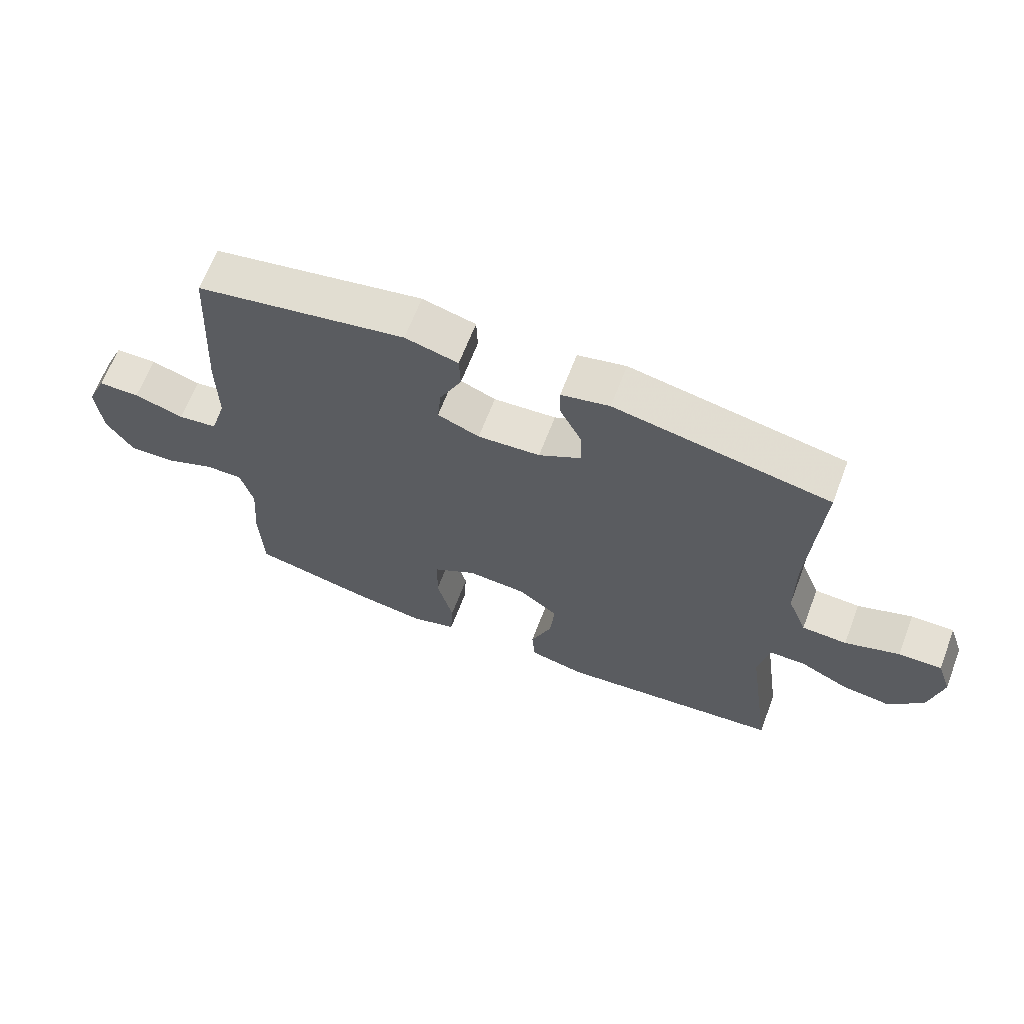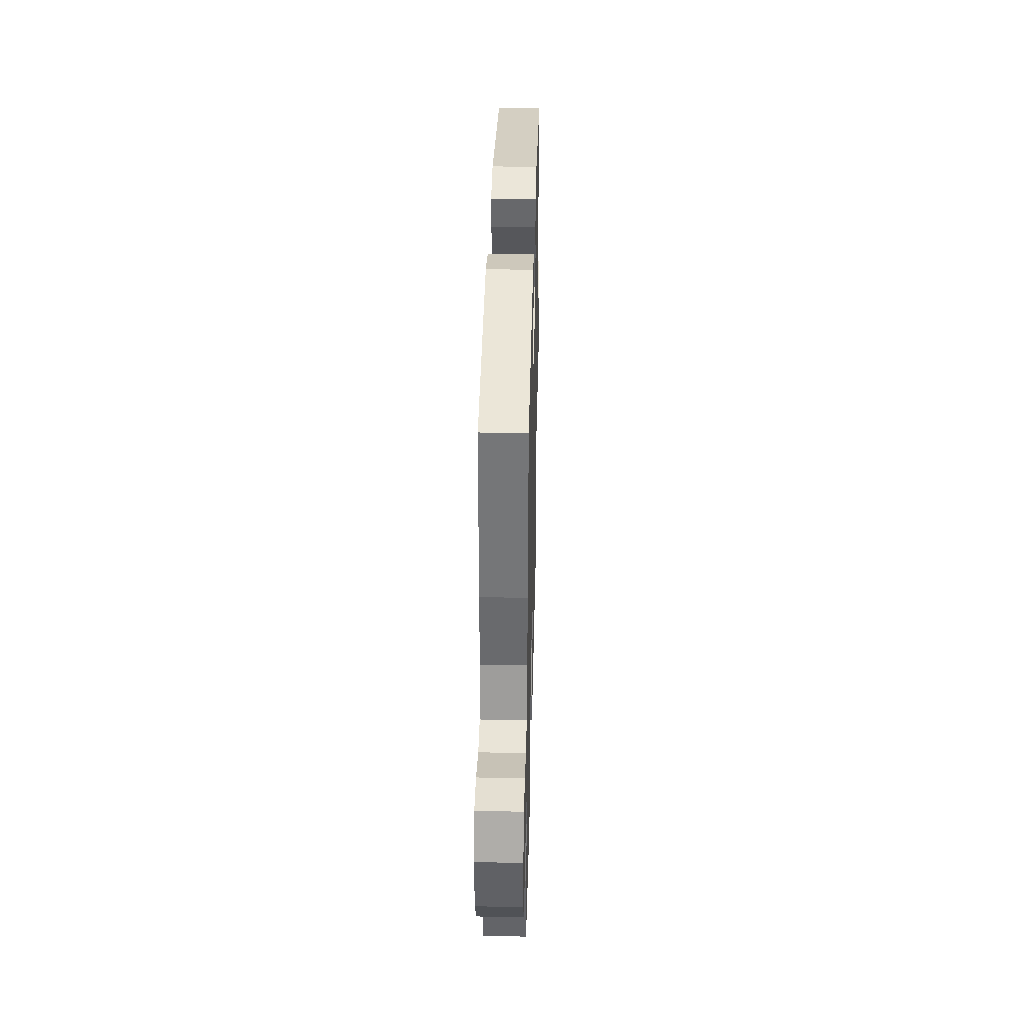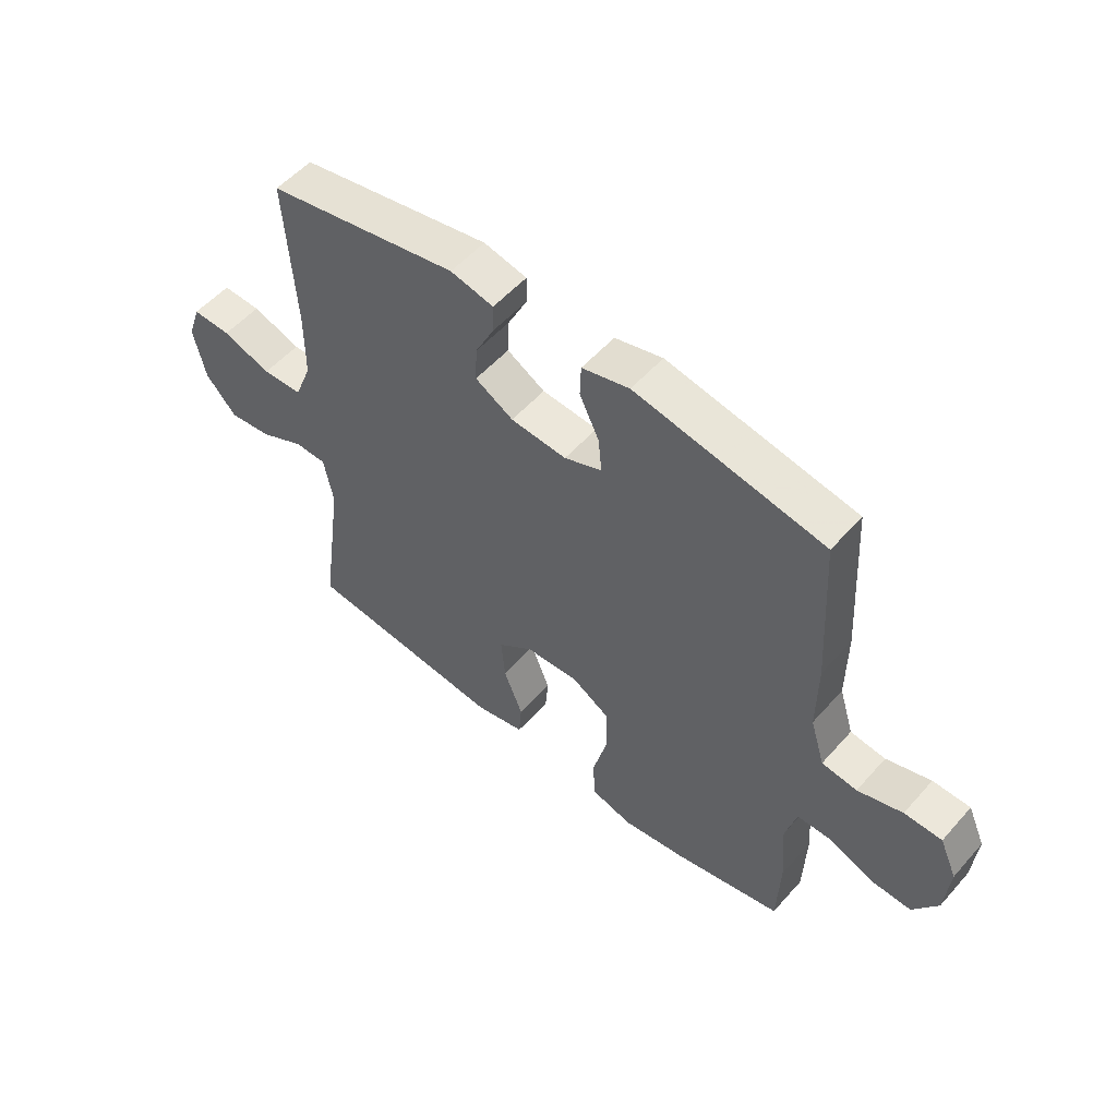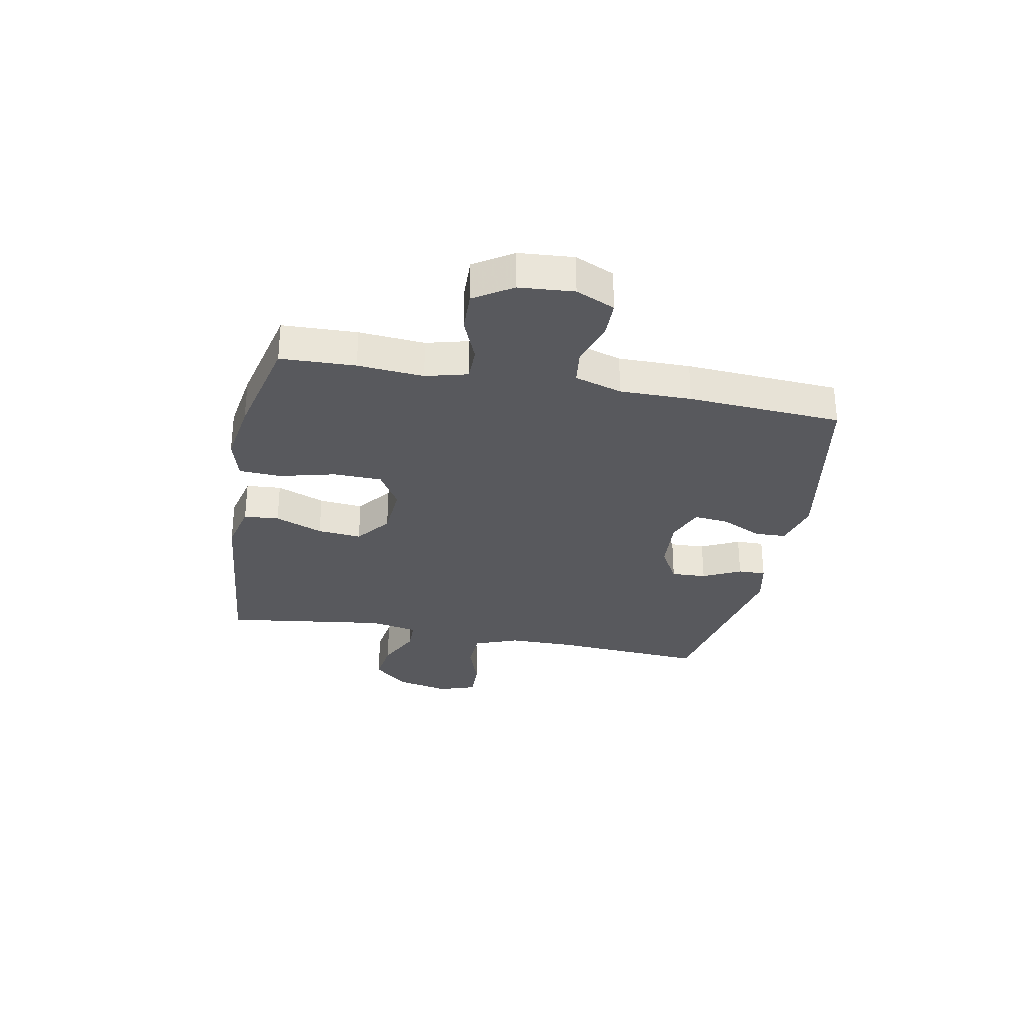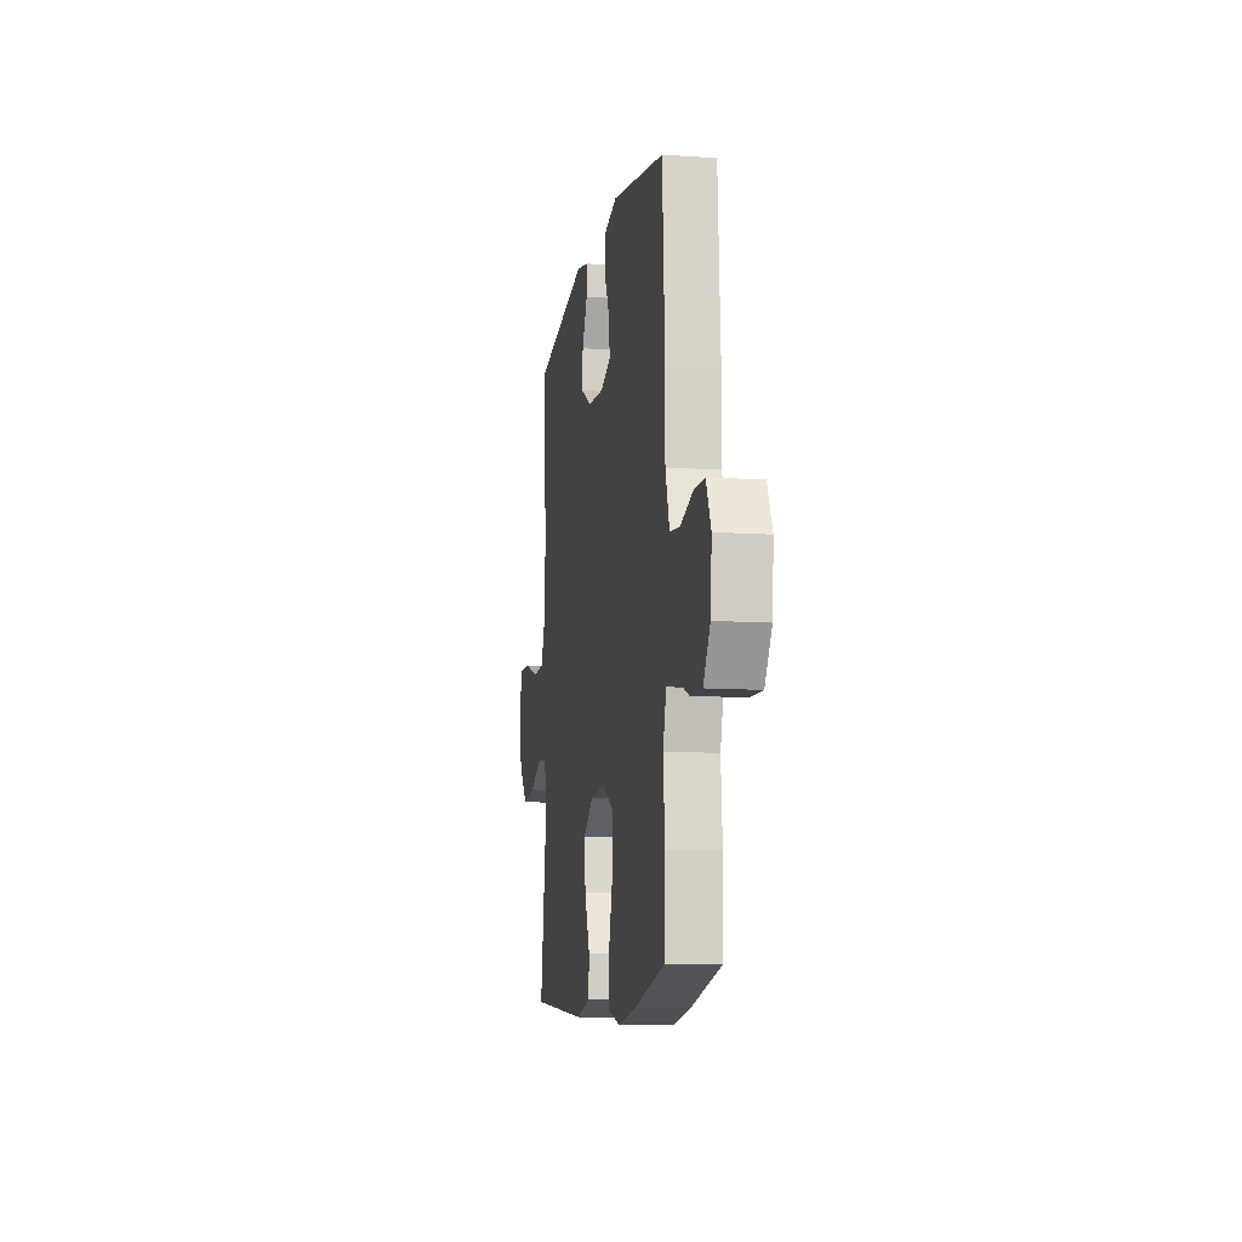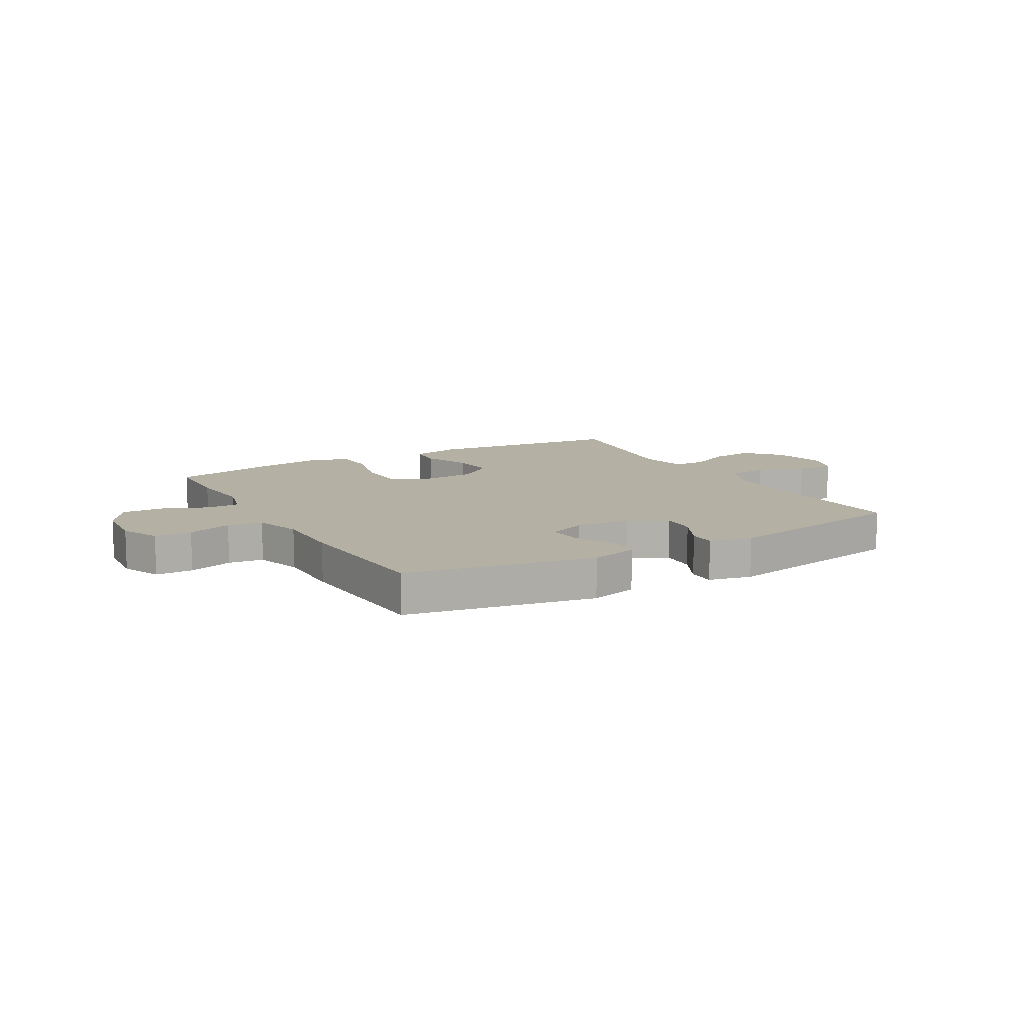
<metadata>
{"format":"obj","ext":"obj","renderer":"f3d","projection":"perspective","resolution":1024,"background":"white","views":[{"elev":65.3,"azim":20.9,"up":"+Z"},{"elev":36.4,"azim":-88.6,"up":"+Z"},{"elev":54.1,"azim":-139.5,"up":"+Z"},{"elev":-30.2,"azim":-101.1,"up":"+Y"},{"elev":-10.7,"azim":-100.0,"up":"+Z"},{"elev":11.4,"azim":-29.7,"up":"+Y"}]}
</metadata>
<code>
v -0.5 0.07 0.5
v -0.163 0.07 0.562
v -0.078 0.07 0.54
v -0.076 0.07 0.483
v -0.111 0.07 0.41
v -0.117 0.07 0.348
v -0.05 0.07 0.321
v 0.05 0.07 0.328
v 0.118 0.07 0.367
v 0.115 0.07 0.43
v 0.081 0.07 0.498
v 0.08 0.07 0.548
v 0.157 0.07 0.565
v 0.5 0.07 0.5
v 0.483 0.07 0.226
v 0.484 0.07 0.105
v 0.515 0.07 0.027
v 0.587 0.07 0.024
v 0.674 0.07 0.054
v 0.743 0.07 0.056
v 0.766 0.07 -0.011
v 0.745 0.07 -0.107
v 0.69 0.07 -0.169
v 0.612 0.07 -0.159
v 0.533 0.07 -0.121
v 0.476 0.07 -0.122
v 0.459 0.07 -0.209
v 0.5 0.07 -0.5
v 0.14 0.07 -0.537
v 0.051 0.07 -0.517
v 0.046 0.07 -0.454
v 0.08 0.07 -0.368
v 0.087 0.07 -0.289
v 0.024 0.07 -0.241
v -0.071 0.07 -0.235
v -0.139 0.07 -0.276
v -0.141 0.07 -0.363
v -0.115 0.07 -0.464
v -0.119 0.07 -0.539
v -0.193 0.07 -0.56
v -0.307 0.07 -0.543
v -0.5 0.07 -0.5
v -0.505 0.07 -0.366
v -0.496 0.07 -0.248
v -0.516 0.07 -0.173
v -0.576 0.07 -0.173
v -0.656 0.07 -0.206
v -0.73 0.07 -0.209
v -0.774 0.07 -0.141
v -0.782 0.07 -0.043
v -0.751 0.07 0.027
v -0.684 0.07 0.028
v -0.604 0.07 0.003
v -0.541 0.07 0.011
v -0.515 0.07 0.096
v -0.516 0.07 0.224
v -0.5 0 0.5
v -0.163 0 0.562
v -0.078 0 0.54
v -0.076 0 0.483
v -0.111 0 0.41
v -0.117 0 0.348
v -0.05 0 0.321
v 0.05 0 0.328
v 0.118 0 0.367
v 0.115 0 0.43
v 0.081 0 0.498
v 0.08 0 0.548
v 0.157 0 0.565
v 0.5 0 0.5
v 0.483 0 0.226
v 0.484 0 0.105
v 0.515 0 0.027
v 0.587 0 0.024
v 0.674 0 0.054
v 0.743 0 0.056
v 0.766 0 -0.011
v 0.745 0 -0.107
v 0.69 0 -0.169
v 0.612 0 -0.159
v 0.533 0 -0.121
v 0.476 0 -0.122
v 0.459 0 -0.209
v 0.5 0 -0.5
v 0.14 0 -0.537
v 0.051 0 -0.517
v 0.046 0 -0.454
v 0.08 0 -0.368
v 0.087 0 -0.289
v 0.024 0 -0.241
v -0.071 0 -0.235
v -0.139 0 -0.276
v -0.141 0 -0.363
v -0.115 0 -0.464
v -0.119 0 -0.539
v -0.193 0 -0.56
v -0.307 0 -0.543
v -0.5 0 -0.5
v -0.505 0 -0.366
v -0.496 0 -0.248
v -0.516 0 -0.173
v -0.576 0 -0.173
v -0.656 0 -0.206
v -0.73 0 -0.209
v -0.774 0 -0.141
v -0.782 0 -0.043
v -0.751 0 0.027
v -0.684 0 0.028
v -0.604 0 0.003
v -0.541 0 0.011
v -0.515 0 0.096
v -0.516 0 0.224
f 55 56 1 2
f 54 55 2 3
f 50 51 52 53
f 50 53 54
f 49 50 54
f 46 47 48 49
f 45 46 49 54
f 44 45 54 3
f 37 38 39 40
f 36 37 40 41
f 29 30 31 32
f 27 28 29 32
f 26 27 32 33
f 22 23 24 25
f 22 25 26
f 21 22 26
f 18 19 20 21
f 17 18 21 26
f 16 17 26 33
f 12 13 14 15
f 10 11 12 15
f 9 10 15 16
f 8 9 16 33
f 44 3 4 5
f 44 5 6
f 43 44 6 7
f 36 41 42 43
f 35 36 43 7
f 34 35 7 8
f 8 33 34
f 58 57 112 111
f 59 58 111 110
f 109 108 107 106
f 110 109 106
f 110 106 105
f 105 104 103 102
f 110 105 102 101
f 59 110 101 100
f 96 95 94 93
f 97 96 93 92
f 88 87 86 85
f 88 85 84 83
f 89 88 83 82
f 81 80 79 78
f 82 81 78
f 82 78 77
f 77 76 75 74
f 82 77 74 73
f 89 82 73 72
f 71 70 69 68
f 71 68 67 66
f 72 71 66 65
f 89 72 65 64
f 61 60 59 100
f 62 61 100
f 63 62 100 99
f 99 98 97 92
f 63 99 92 91
f 64 63 91 90
f 90 89 64
f 1 57 58 2
f 2 58 59 3
f 3 59 60 4
f 4 60 61 5
f 5 61 62 6
f 6 62 63 7
f 7 63 64 8
f 8 64 65 9
f 9 65 66 10
f 10 66 67 11
f 11 67 68 12
f 12 68 69 13
f 13 69 70 14
f 14 70 71 15
f 15 71 72 16
f 16 72 73 17
f 17 73 74 18
f 18 74 75 19
f 19 75 76 20
f 20 76 77 21
f 21 77 78 22
f 22 78 79 23
f 23 79 80 24
f 24 80 81 25
f 25 81 82 26
f 26 82 83 27
f 27 83 84 28
f 28 84 85 29
f 29 85 86 30
f 30 86 87 31
f 31 87 88 32
f 32 88 89 33
f 33 89 90 34
f 34 90 91 35
f 35 91 92 36
f 36 92 93 37
f 37 93 94 38
f 38 94 95 39
f 39 95 96 40
f 40 96 97 41
f 41 97 98 42
f 42 98 99 43
f 43 99 100 44
f 44 100 101 45
f 45 101 102 46
f 46 102 103 47
f 47 103 104 48
f 48 104 105 49
f 49 105 106 50
f 50 106 107 51
f 51 107 108 52
f 52 108 109 53
f 53 109 110 54
f 54 110 111 55
f 55 111 112 56
f 56 112 57 1

</code>
